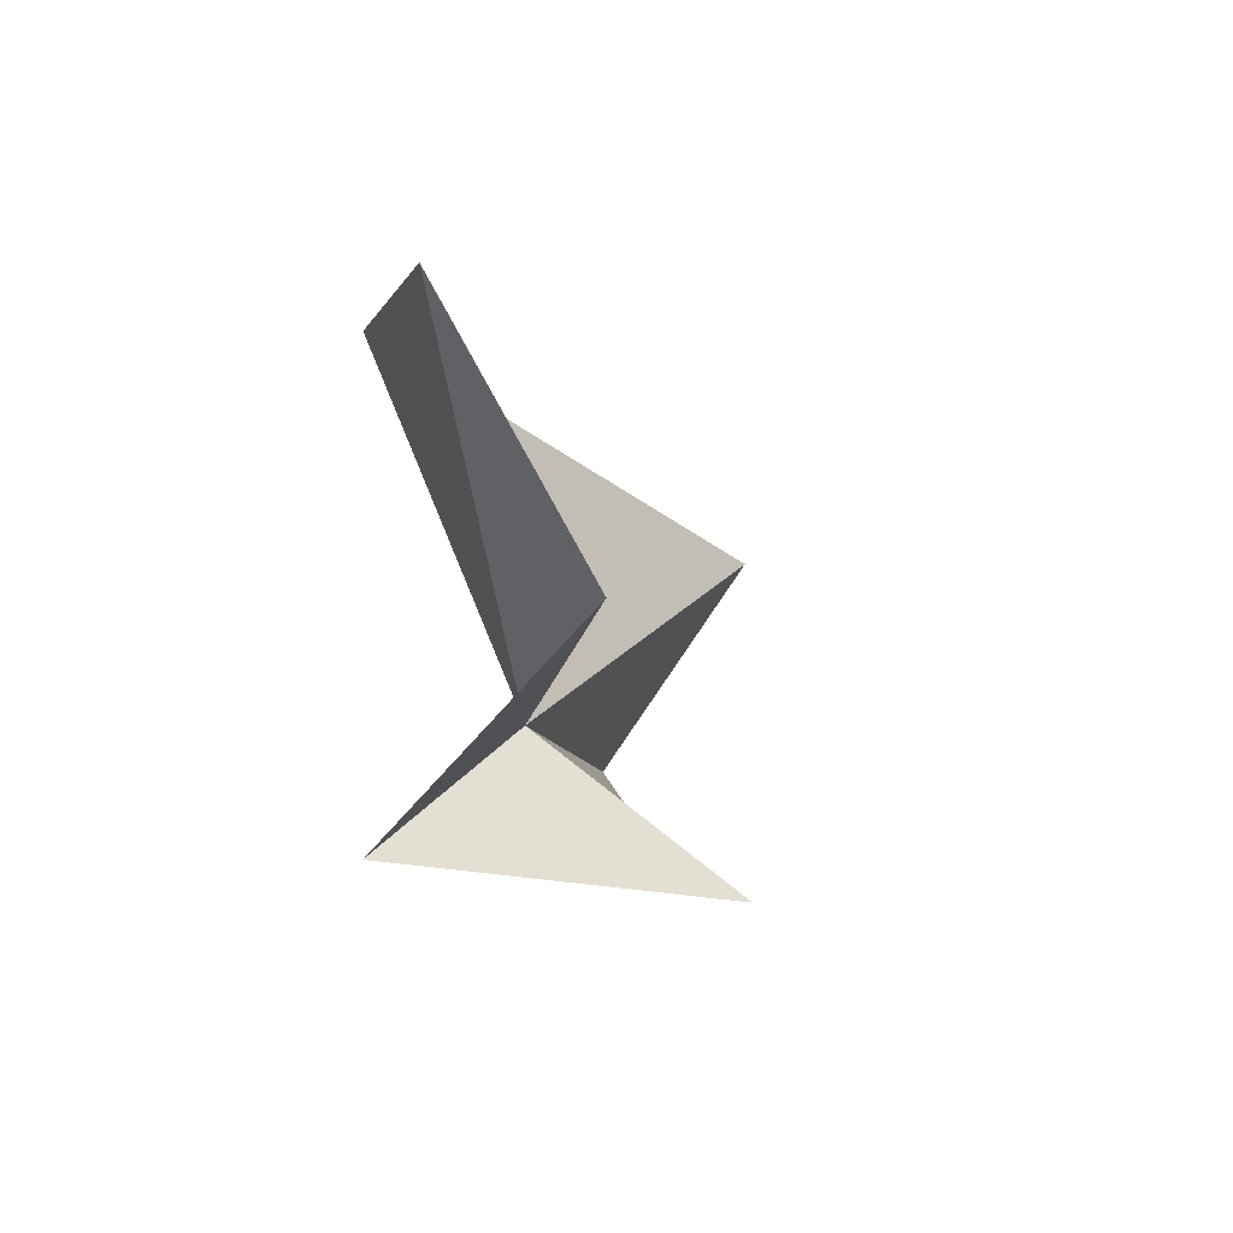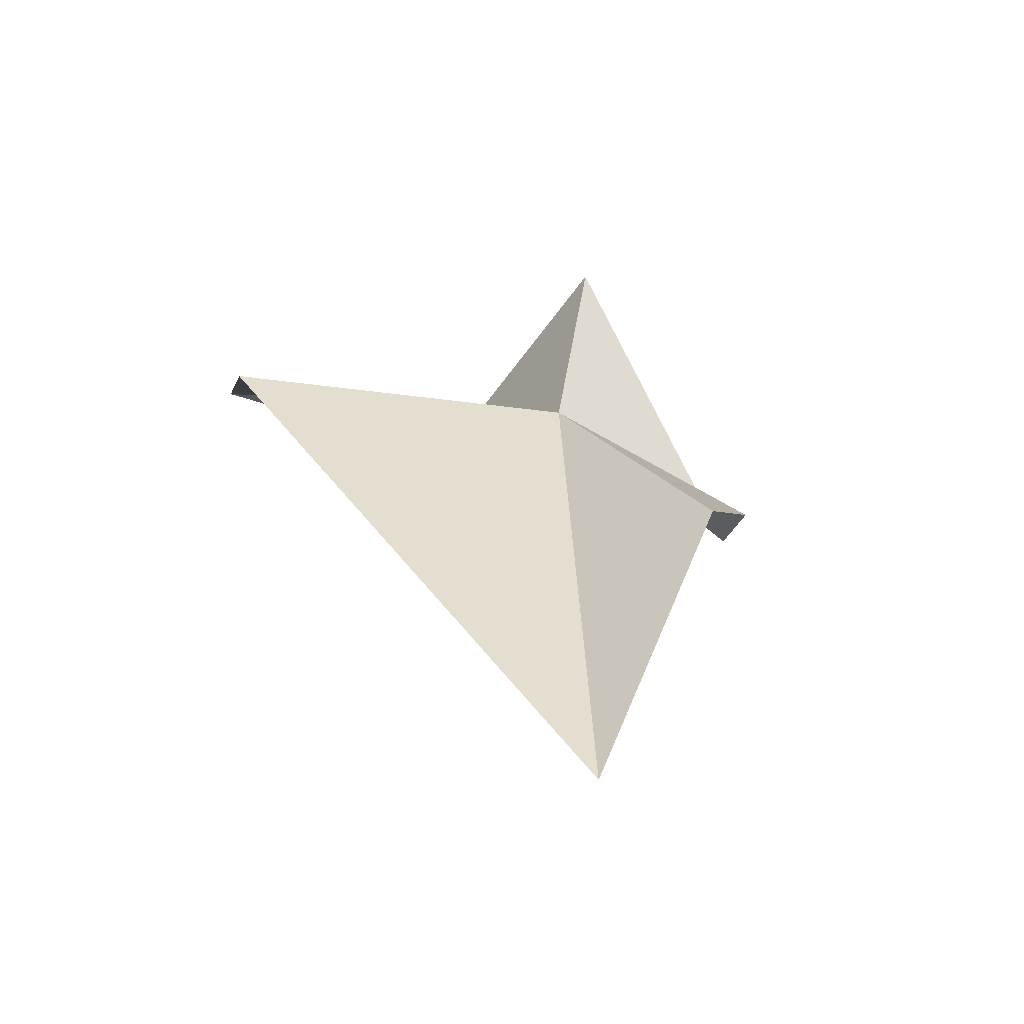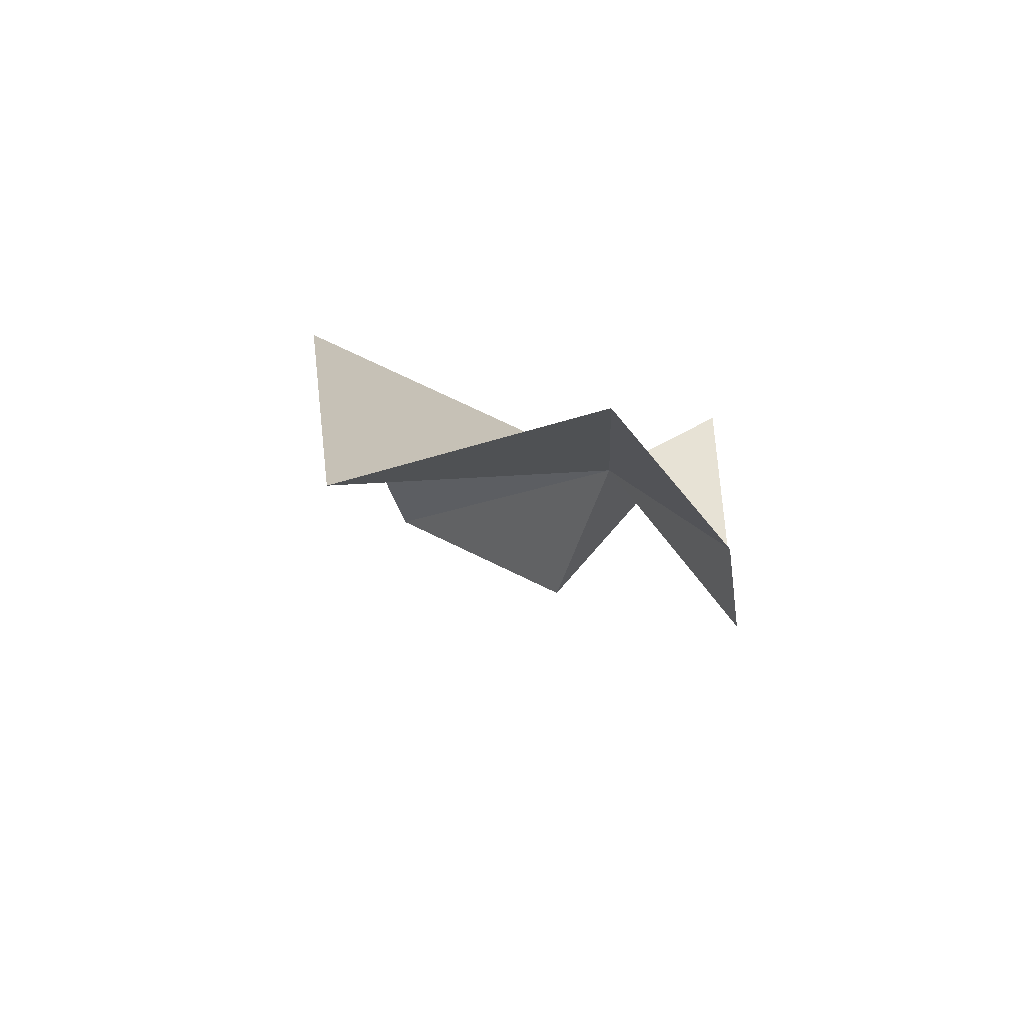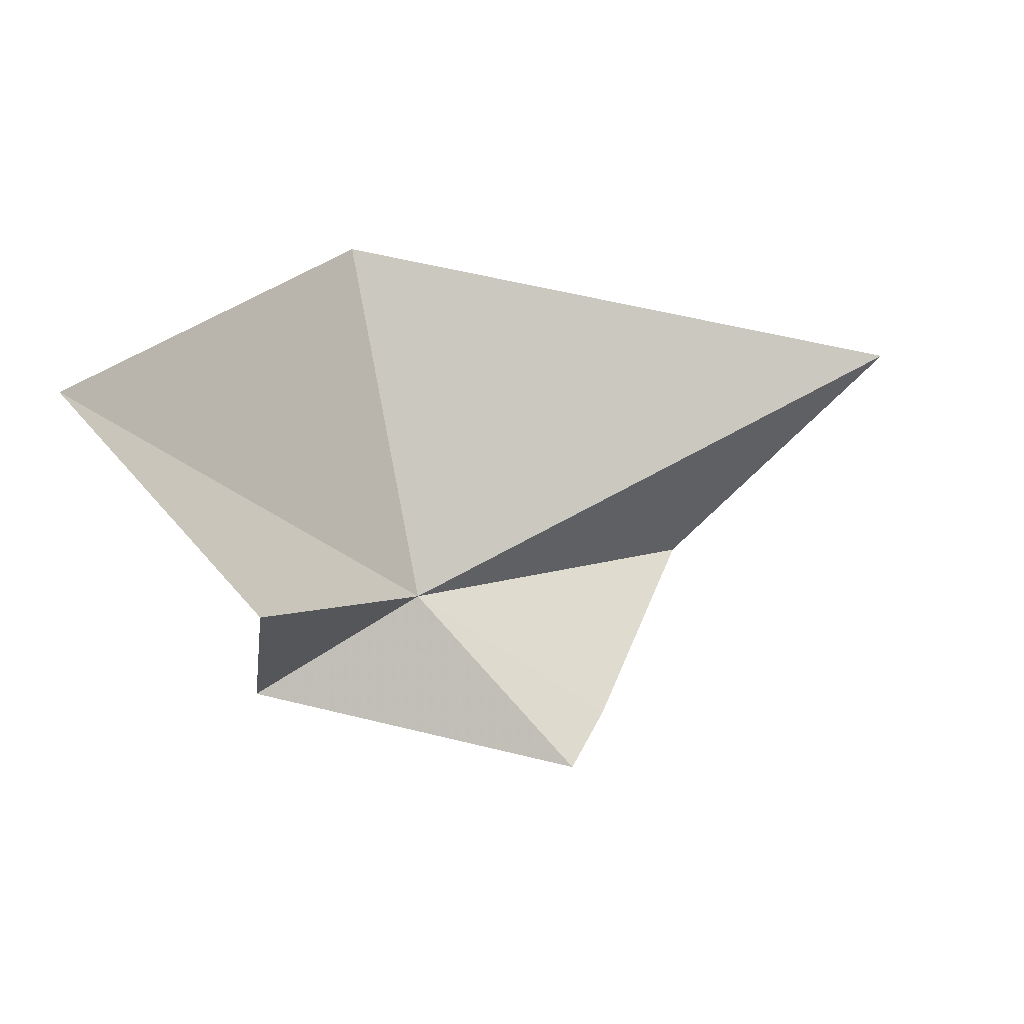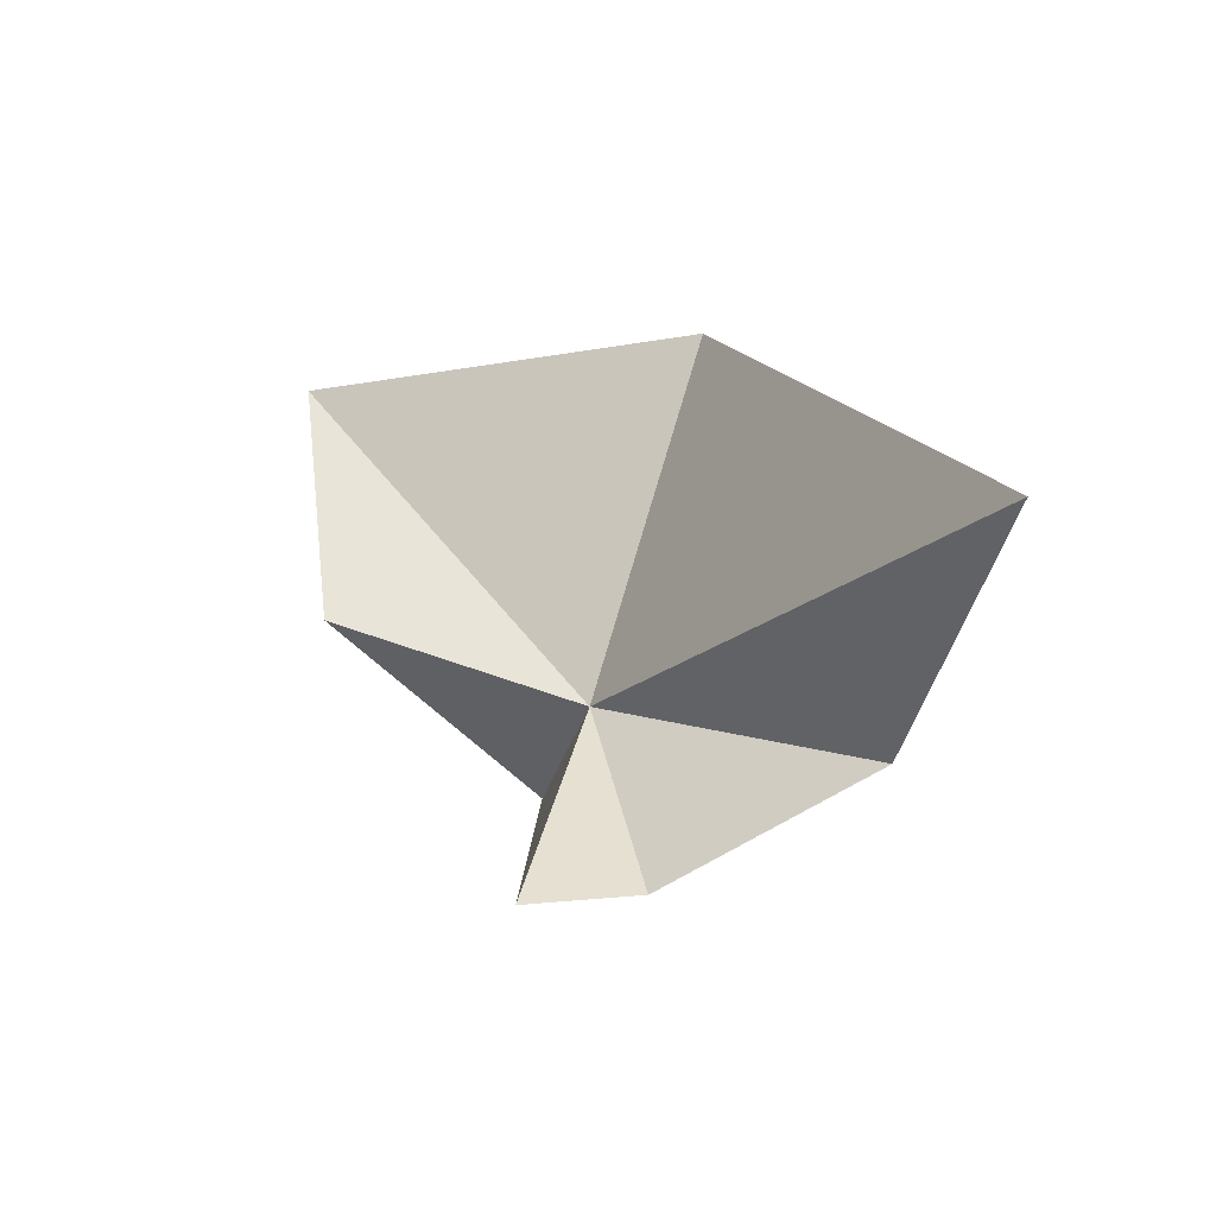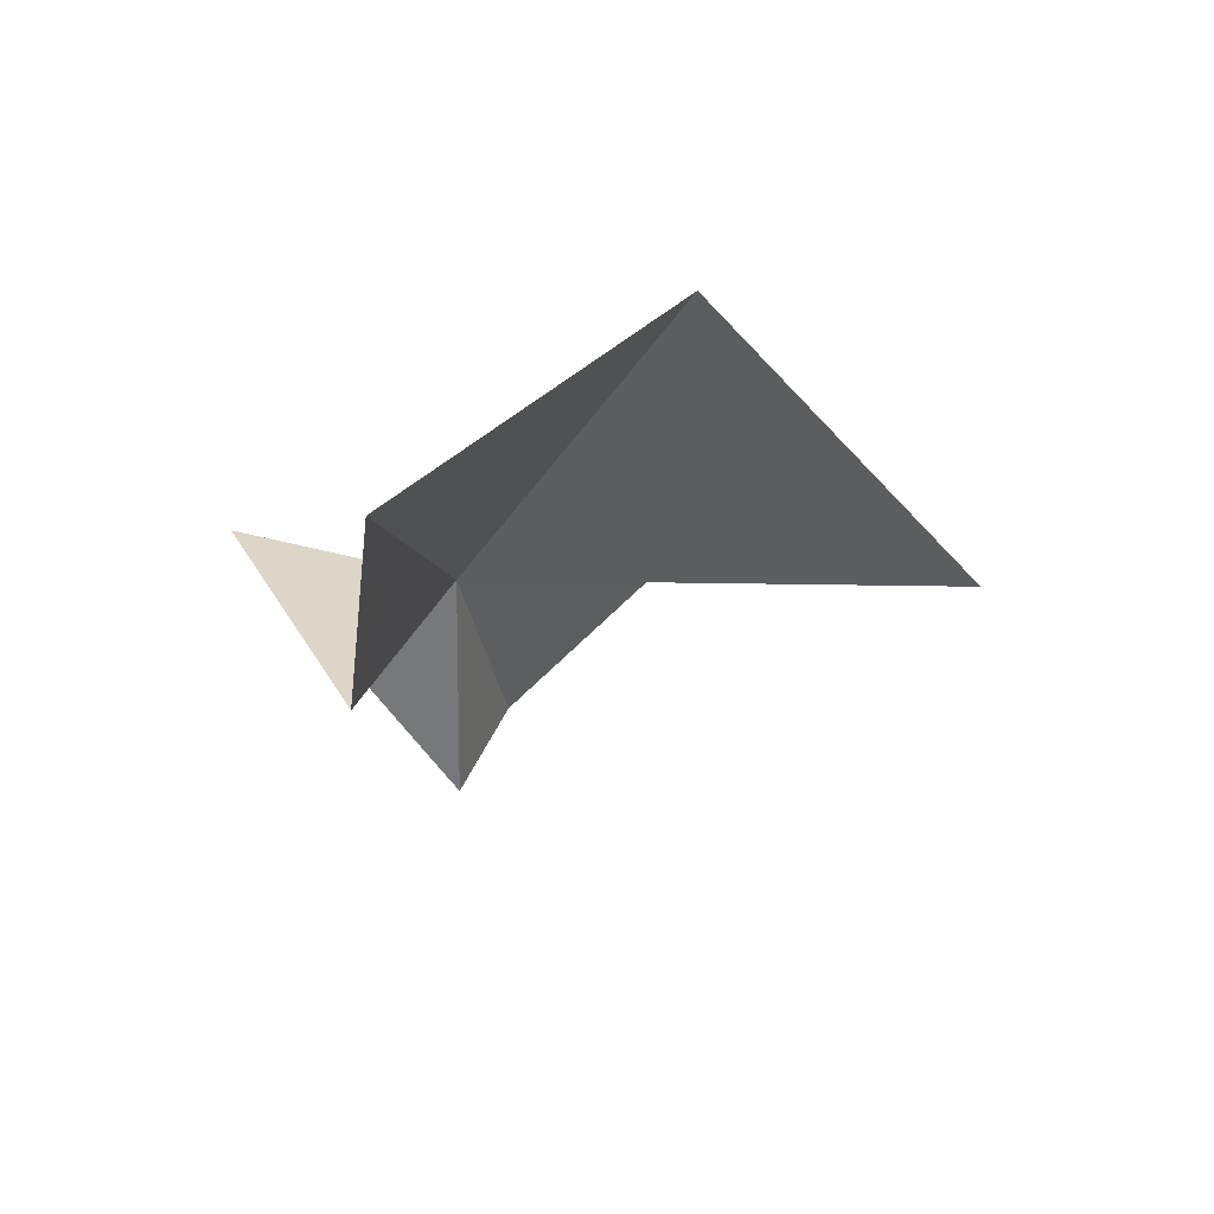
<metadata>
{"format":"obj","ext":"obj","renderer":"f3d","projection":"perspective","resolution":1024,"background":"white","views":[{"elev":-7.1,"azim":-56.8,"up":"+Z"},{"elev":46.0,"azim":66.4,"up":"+Y"},{"elev":13.7,"azim":96.3,"up":"+Y"},{"elev":20.6,"azim":-10.1,"up":"+Z"},{"elev":4.8,"azim":64.4,"up":"+Z"},{"elev":-23.6,"azim":-45.6,"up":"+Y"}]}
</metadata>
<code>
v 19.49 124.1 7.55
v 14.76 122 11.55
v 17.09 121.4 8.557
v 17.1 124.5 5.988
v 22.16 123.6 5.684
v 21.42 122.2 5.546
v 23.78 125.9 7.288
v 26.86 125.5 10.43
v 18.85 126 12.28
f 1 3 2
f 1 4 3
f 1 5 6
f 1 7 5
f 1 6 4
f 1 8 7
f 1 2 9
f 1 9 8

</code>
